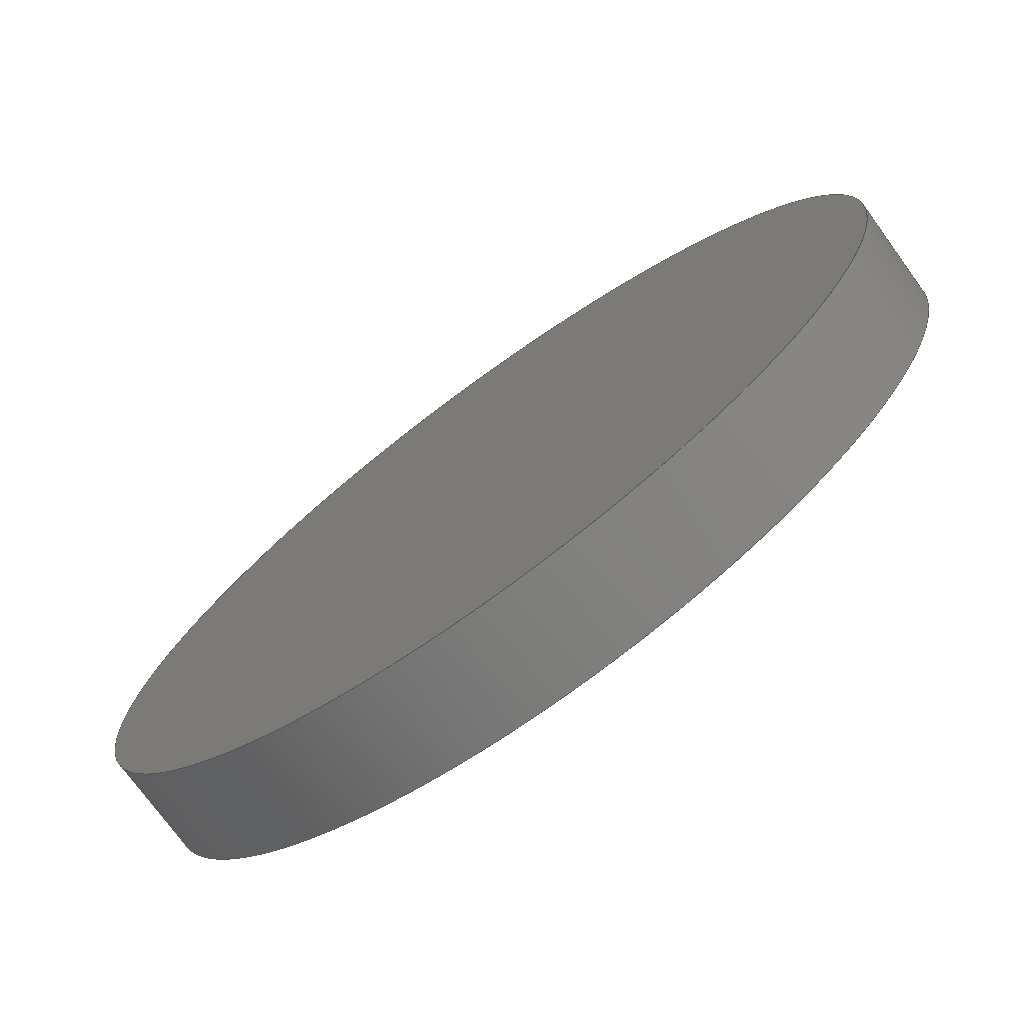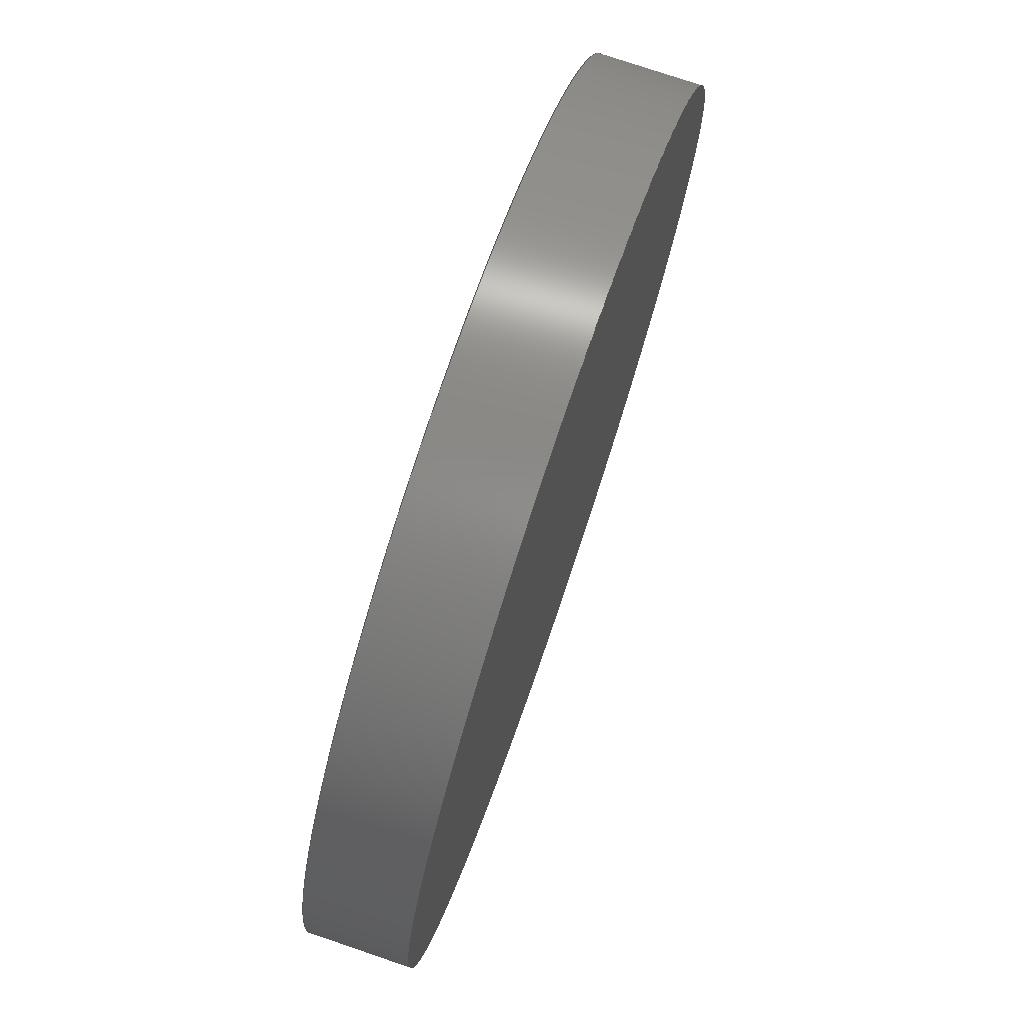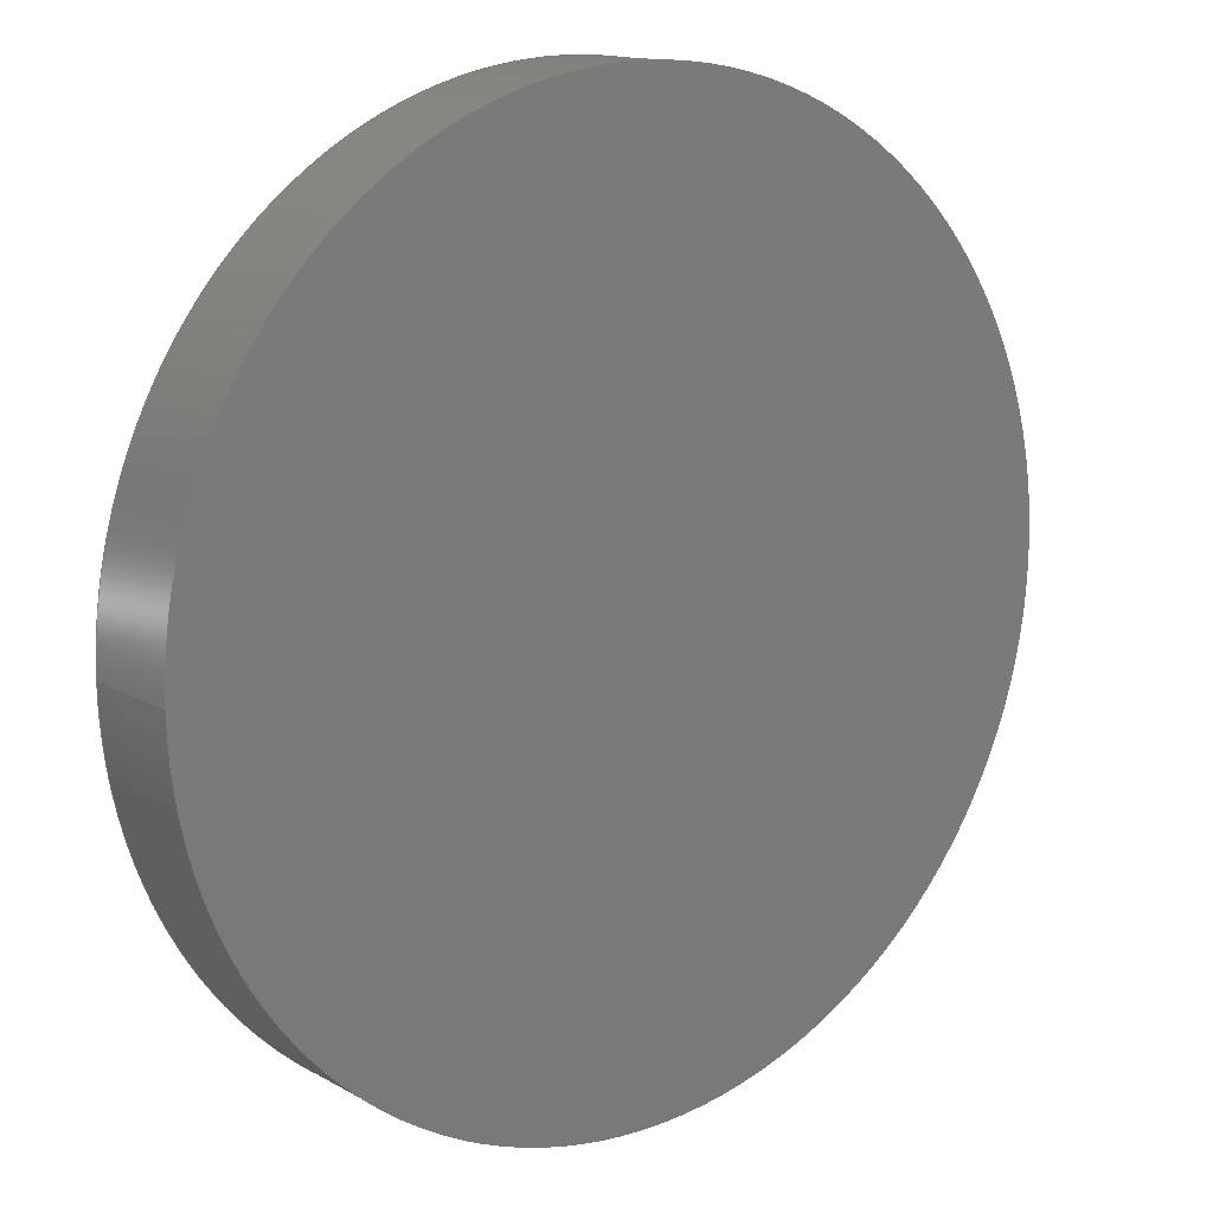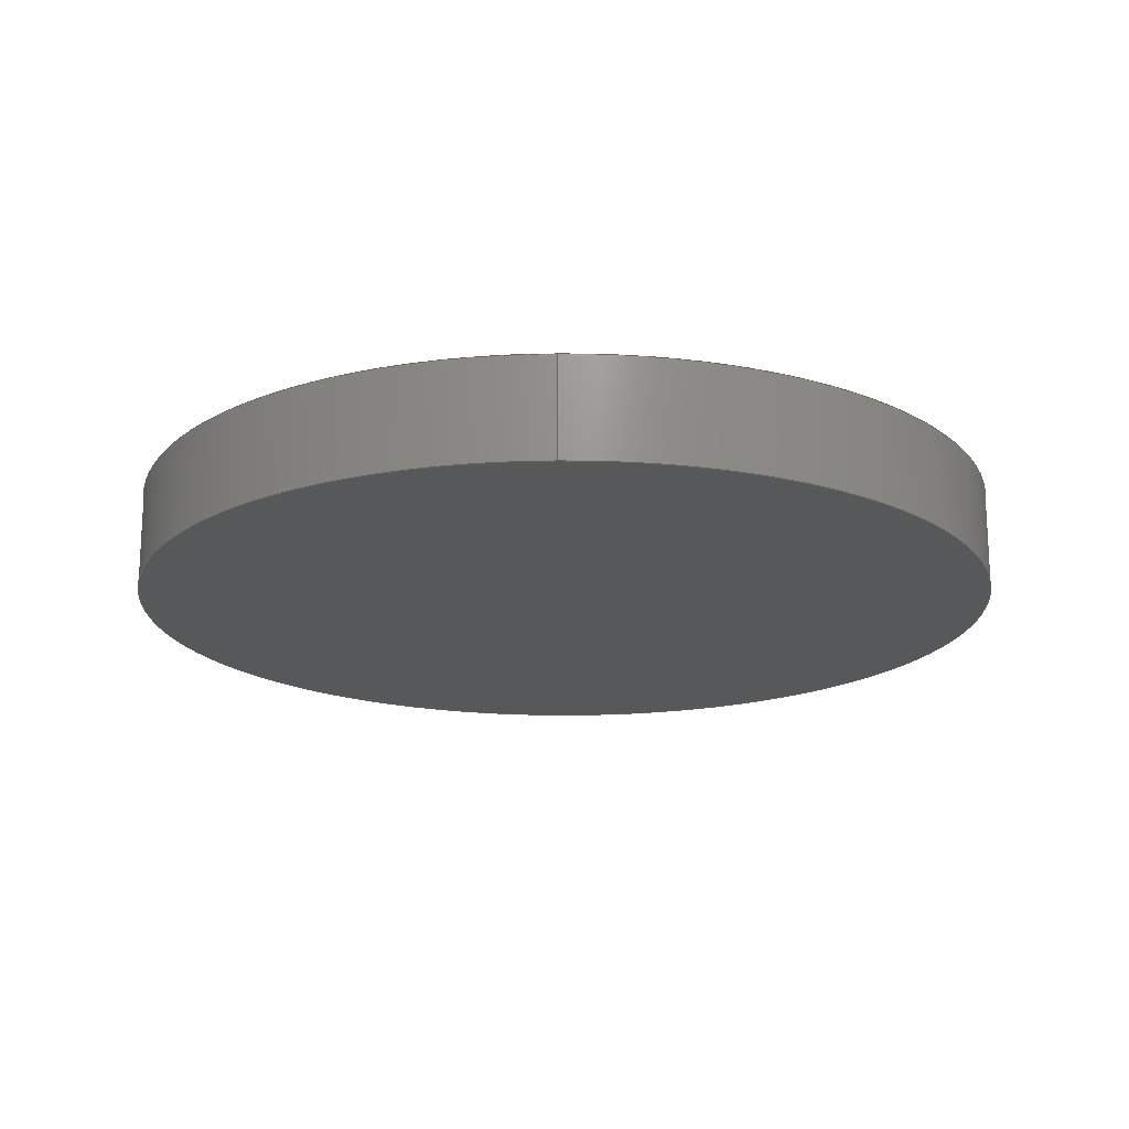
<metadata>
{"format":"iges","ext":"igs","renderer":"f3d","projection":"perspective","resolution":1024,"background":"white","views":[{"elev":-74.6,"azim":-144.0,"up":"+Y"},{"elev":75.7,"azim":-71.2,"up":"+Y"},{"elev":13.5,"azim":-38.4,"up":"+Y"},{"elev":-18.2,"azim":-89.2,"up":"+Z"}]}
</metadata>
<code>
SolidWorks IGES file using analytic representation for surfaces
1H,,1H;,12HbaseA.SLDPRT,72HC:\Users\David\OneDrive\Documents\AW\AWM20A -
 for modelling\base_219IGS,15HSolidWorks 2023,15HSolidWorks 2023,32,
308,15,308,15,12HbaseA.SLDPRT,1,2,2HMM,50,0.125,13H2.309e+05,
1e-08,5e+05,5HDavid,,11,0,13H2.309e+05;
     314       1       0       0       0                        00000200
     314       0       8       1       0                               0
     110       2       0       0       0                        01010000
     110       0       0       1       0                               0
     110       3       0       0       0                        01010000
     110       0       0       1       0                               0
     120       4       0       0       0                        01010000
     120       0       0       1       0                               0
     126       5       0       0       0                        01010500
     126       0       0       2       0                               0
     124       7       0       0       0                        00000000
     124       0       0       4       0                               0
     100      11       0       0       0              11        01010000
     100       0       0       1       0                               0
     126      12       0       0       0                        01010500
     126       0       0       2       0                               0
     110      14       0       0       0                        01010000
     110       0       0       1       0                               0
     126      15       0       0       0                        01010500
     126       0       0       2       0                               0
     100      17       0       0       0                        01010000
     100       0       0       1       0                               0
     126      18       0       0       0                        01010500
     126       0       0       2       0                               0
     110      20       0       0       0                        01010000
     110       0       0       1       0                               0
     102      21       0       0       0                        01010500
     102       0       0       1       0                               0
     102      22       0       0       0                        01010000
     102       0       0       1       0                               0
     142      23       0       0       0                        00010500
     142       0       0       1       0                               0
     144      24       0       0       0                        00000000
     144       0      -1       1       0                               0
     128      25       0       0       0                        01010000
     128       0       0       3       0                               0
     126      28       0       0       0                        01010500
     126       0       0      44       0                               0
     100      72       0       0       0                        01010000
     100       0       0       1       0                               0
     126      73       0       0       0                        01010500
     126       0       0      44       0                               0
     100     117       0       0       0                        01010000
     100       0       0       1       0                               0
     102     118       0       0       0                        01010500
     102       0       0       1       0                               0
     102     119       0       0       0                        01010000
     102       0       0       1       0                               0
     142     120       0       0       0                        00010500
     142       0       0       1       0                               0
     144     121       0       0       0                        00000000
     144       0      -1       1       0                               0
     110     122       0       0       0                        01010000
     110       0       0       1       0                               0
     110     123       0       0       0                        01010000
     110       0       0       1       0                               0
     120     124       0       0       0                        01010000
     120       0       0       1       0                               0
     126     125       0       0       0                        01010500
     126       0       0       2       0                               0
     110     127       0       0       0                        01010000
     110       0       0       1       0                               0
     126     128       0       0       0                        01010500
     126       0       0       2       0                               0
     124     130       0       0       0                        00000000
     124       0       0       3       0                               0
     100     133       0       0       0              65        01010000
     100       0       0       1       0                               0
     126     134       0       0       0                        01010500
     126       0       0       2       0                               0
     110     136       0       0       0                        01010000
     110       0       0       1       0                               0
     126     137       0       0       0                        01010500
     126       0       0       2       0                               0
     100     139       0       0       0                        01010000
     100       0       0       1       0                               0
     102     140       0       0       0                        01010500
     102       0       0       1       0                               0
     102     141       0       0       0                        01010000
     102       0       0       1       0                               0
     142     142       0       0       0                        00010500
     142       0       0       1       0                               0
     144     143       0       0       0                        00000000
     144       0      -1       1       0                               0
     128     144       0       0       0                        01010000
     128       0       0       3       0                               0
     126     147       0       0       0                        01010500
     126       0       0      44       0                               0
     100     191       0       0       0                        01010000
     100       0       0       1       0                               0
     126     192       0       0       0                        01010500
     126       0       0      44       0                               0
     100     236       0       0       0                        01010000
     100       0       0       1       0                               0
     102     237       0       0       0                        01010500
     102       0       0       1       0                               0
     102     238       0       0       0                        01010000
     102       0       0       1       0                               0
     142     239       0       0       0                        00010500
     142       0       0       1       0                               0
     144     240       0       0       0                        00000000
     144       0      -1       1       0                               0
314,79.22,81.96,93.33,;               1
110,0,0,25,0,0,-975;                                             3
110,-109.5,0,25,-109.5,0,0;                                        5
120,3,5,0,6.283;                                           7
126,1,1,1,0,1,0,0,0,1,1,1,1,0,0,0,0,3.142,0,          9
0,1,0,0,1;                                                        9
124,-1,-7.228e-15,8.552e-31,                   11
-2.138e-29,-7.228e-15,1,                        11
-6.983e-15,1.746e-13,                           11
4.962e-29,-6.983e-15,-1,50;                   11
100,25,0,0,109.5,0,-109.5,0;                                     13
126,1,1,1,0,1,0,0,0,1,1,1,1,0,3.142,0,1,               15
3.142,0,0,1,0,0,1;                                        15
110,109.5,0,25,109.5,0,0;                                         17
126,1,1,1,0,1,0,0,0,1,1,1,1,1,3.142,0,1,0,0,         19
0,1,0,0,1;                                                       19
100,0,0,0,109.5,0,-109.5,0;                                      21
126,1,1,1,0,1,0,0,0,1,1,1,1,1,0,0,0,0,0,0,1,0,         23
0,1;                                                                23
110,-109.5,0,0,-109.5,0,25;                                       25
102,4,9,15,19,23;                                                     27
102,4,13,17,21,25;                                                    29
142,1,7,27,29,1;                                                      31
144,7,1,0,31;                                                         33
128,1,1,1,1,0,0,1,0,0,0,0,1,1,0,0,1,1,1,1,1,1,            35
-110.8,-110.8,0,110.8,-110.8,0,-110.8,110.8,0,         35
110.8,110.8,0,0,1,0,1;                                       35
126,64,2,1,0,1,0,0,0,0,0.03125,0.03125,0.0625,0.0625,              37
0.09375,0.09375,0.125,0.125,0.1562,0.1562,0.1875,0.1875,            37
0.2188,0.2188,0.25,0.25,0.2812,0.2812,0.3125,0.3125,              37
0.3438,0.3438,0.375,0.375,0.4062,0.4062,0.4375,0.4375,            37
0.4688,0.4688,0.5,0.5,0.5312,0.5312,0.5625,0.5625,0.5938,        37
0.5938,0.625,0.625,0.6562,0.6562,0.6875,0.6875,0.7188,            37
0.7188,0.75,0.75,0.7812,0.7812,0.8125,0.8125,0.8438,              37
0.8438,0.875,0.875,0.9062,0.9062,0.9375,0.9375,0.9688,            37
0.9688,1,1,1,1,1,1,1,1,1,1,1,1,1,1,1,1,1,1,        37
1,1,1,1,1,1,1,1,1,1,1,1,1,1,1,1,1,1,1,1,1,       37
1,1,1,1,1,1,1,1,1,1,1,1,1,1,1,1,1,1,1,1,1,       37
1,1,1,1,1,1,1,1,0.9941,0.5,0,0.9941,               37
0.5243,0,0.9917,0.5484,0,0.9893,                37
0.5726,0,0.9846,0.5964,0,0.9798,                37
0.6202,0,0.9728,0.6434,0,0.9658,                37
0.6666,0,0.9565,0.6891,0,0.9472,                 37
0.7115,0,0.9357,0.7329,0,0.9243,                 37
0.7543,0,0.9108,0.7745,0,0.8973,                37
0.7947,0,0.8819,0.8134,0,0.8665,                37
0.8322,0,0.8494,0.8494,0,0.8322,                  37
0.8665,0,0.8134,0.8819,0,0.7947,                37
0.8973,0,0.7745,0.9108,0,0.7543,                37
0.9243,0,0.7329,0.9357,0,0.7115,                 37
0.9472,0,0.6891,0.9565,0,0.6666,                 37
0.9658,0,0.6434,0.9728,0,0.6202,                37
0.9798,0,0.5964,0.9846,0,0.5726,                37
0.9893,0,0.5484,0.9917,0,0.5243,                37
0.9941,0,0.5,0.9941,0,0.4757,0.9941,0,         37
0.4516,0.9917,0,0.4274,0.9893,0,                37
0.4036,0.9846,0,0.3798,0.9798,0,                37
0.3566,0.9728,0,0.3334,0.9658,0,                37
0.3109,0.9565,0,0.2885,0.9472,0,                 37
0.2671,0.9357,0,0.2457,0.9243,0,                 37
0.2255,0.9108,0,0.2053,0.8973,0,                37
0.1866,0.8819,0,0.1678,0.8665,0,                 37
0.1506,0.8494,0,0.1335,0.8322,0,                 37
0.1181,0.8134,0,0.1027,0.7947,0,                37
0.08919,0.7745,0,0.07571,0.7543,0,                37
0.06427,0.7329,0,0.05283,0.7115,0,                 37
0.04354,0.6891,0,0.03425,0.6666,0,                 37
0.0272,0.6434,0,0.02016,0.6202,0,                37
0.01542,0.5964,0,0.01069,0.5726,0,                37
0.008308,0.5484,0,0.005929,0.5243,0,                37
0.005929,0.5,0,0,1,0,0,-1;                                   37
100,0,0,0,109.5,0,-109.5,0;                                      39
126,64,2,1,0,1,0,0,0,0,0.03125,0.03125,0.0625,0.0625,              41
0.09375,0.09375,0.125,0.125,0.1562,0.1562,0.1875,0.1875,            41
0.2188,0.2188,0.25,0.25,0.2812,0.2812,0.3125,0.3125,              41
0.3438,0.3438,0.375,0.375,0.4062,0.4062,0.4375,0.4375,            41
0.4688,0.4688,0.5,0.5,0.5312,0.5312,0.5625,0.5625,0.5938,        41
0.5938,0.625,0.625,0.6562,0.6562,0.6875,0.6875,0.7188,            41
0.7188,0.75,0.75,0.7812,0.7812,0.8125,0.8125,0.8438,              41
0.8438,0.875,0.875,0.9062,0.9062,0.9375,0.9375,0.9688,            41
0.9688,1,1,1,1,1,1,1,1,1,1,1,1,1,1,1,1,1,1,        41
1,1,1,1,1,1,1,1,1,1,1,1,1,1,1,1,1,1,1,1,1,       41
1,1,1,1,1,1,1,1,1,1,1,1,1,1,1,1,1,1,1,1,1,       41
1,1,1,1,1,1,1,1,0.005929,0.5,0,0.005929,               41
0.4757,0,0.008308,0.4516,0,0.01069,                41
0.4274,0,0.01542,0.4036,0,0.02016,                41
0.3798,0,0.0272,0.3566,0,0.03425,                41
0.3334,0,0.04354,0.3109,0,0.05283,                 41
0.2885,0,0.06427,0.2671,0,0.07571,                 41
0.2457,0,0.08919,0.2255,0,0.1027,                41
0.2053,0,0.1181,0.1866,0,0.1335,                41
0.1678,0,0.1506,0.1506,0,0.1678,                  41
0.1335,0,0.1866,0.1181,0,0.2053,                41
0.1027,0,0.2255,0.08919,0,0.2457,                41
0.07571,0,0.2671,0.06427,0,0.2885,                 41
0.05283,0,0.3109,0.04354,0,0.3334,                 41
0.03425,0,0.3566,0.0272,0,0.3798,                41
0.02016,0,0.4036,0.01542,0,0.4274,                41
0.01069,0,0.4516,0.008308,0,0.4757,                41
0.005929,0,0.5,0.005929,0,0.5243,0.005929,0,         41
0.5484,0.008308,0,0.5726,0.01069,0,                41
0.5964,0.01542,0,0.6202,0.02016,0,                41
0.6434,0.0272,0,0.6666,0.03425,0,                41
0.6891,0.04354,0,0.7115,0.05283,0,                 41
0.7329,0.06427,0,0.7543,0.07571,0,                 41
0.7745,0.08919,0,0.7947,0.1027,0,                41
0.8134,0.1181,0,0.8322,0.1335,0,                 41
0.8494,0.1506,0,0.8665,0.1678,0,                 41
0.8819,0.1866,0,0.8973,0.2053,0,                41
0.9108,0.2255,0,0.9243,0.2457,0,                41
0.9357,0.2671,0,0.9472,0.2885,0,                 41
0.9565,0.3109,0,0.9658,0.3334,0,                 41
0.9728,0.3566,0,0.9798,0.3798,0,                41
0.9846,0.4036,0,0.9893,0.4274,0,                41
0.9917,0.4516,0,0.9941,0.4757,0,                41
0.9941,0.5,0,0,1,0,0,-1;                                   41
100,0,0,0,-109.5,0,109.5,0;                                      43
102,2,37,41;                                                          45
102,2,39,43;                                                          47
142,1,35,45,47,1;                                                     49
144,35,1,0,49;                                                        51
110,0,0,25,0,0,-975;                                            53
110,-109.5,0,25,-109.5,0,0;                                       55
120,53,55,0,6.283;                                        57
126,1,1,1,0,1,0,0,0,1,1,1,1,1,3.142,0,0,               59
3.142,0,0,1,0,0,1;                                        59
110,109.5,0,0,109.5,0,25;                                         61
126,1,1,1,0,1,0,0,0,1,1,1,1,0,3.142,0,0,               63
6.283,0,0,1,0,0,1;                                        63
124,1,-7.105e-15,0,0,-7.105e-15,-1,             65
6.983e-15,-1.746e-13,                           65
-4.962e-29,-6.983e-15,-1,50;                  65
100,25,0,0,109.5,0,-109.5,0;                                     67
126,1,1,1,0,1,0,0,0,1,1,1,1,0,6.283,0,1,               69
6.283,0,0,1,0,0,1;                                        69
110,-109.5,0,25,-109.5,0,0;                                       71
126,1,1,1,0,1,0,0,0,1,1,1,1,1,6.283,0,1,               73
3.142,0,0,1,0,0,1;                                        73
100,0,0,0,-109.5,0,109.5,0;                                      75
102,4,59,63,69,73;                                                    77
102,4,61,67,71,75;                                                    79
142,1,57,77,79,1;                                                     81
144,57,1,0,81;                                                        83
128,1,1,1,1,0,0,1,0,0,0,0,1,1,0,0,1,1,1,1,1,1,            85
-110.8,-110.8,25,110.8,-110.8,25,-110.8,110.8,          85
25,110.8,110.8,25,0,1,0,1;                                  85
126,64,2,1,0,1,0,0,0,0,0.03125,0.03125,0.0625,0.0625,              87
0.09375,0.09375,0.125,0.125,0.1562,0.1562,0.1875,0.1875,            87
0.2188,0.2188,0.25,0.25,0.2812,0.2812,0.3125,0.3125,              87
0.3438,0.3438,0.375,0.375,0.4062,0.4062,0.4375,0.4375,            87
0.4688,0.4688,0.5,0.5,0.5312,0.5312,0.5625,0.5625,0.5938,        87
0.5938,0.625,0.625,0.6562,0.6562,0.6875,0.6875,0.7188,            87
0.7188,0.75,0.75,0.7812,0.7812,0.8125,0.8125,0.8438,              87
0.8438,0.875,0.875,0.9062,0.9062,0.9375,0.9375,0.9688,            87
0.9688,1,1,1,1,1,1,1,1,1,1,1,1,1,1,1,1,1,1,        87
1,1,1,1,1,1,1,1,1,1,1,1,1,1,1,1,1,1,1,1,1,       87
1,1,1,1,1,1,1,1,1,1,1,1,1,1,1,1,1,1,1,1,1,       87
1,1,1,1,1,1,1,1,0.005929,0.5,0,0.005929,               87
0.4757,0,0.008308,0.4516,0,0.01069,                87
0.4274,0,0.01542,0.4036,0,0.02016,                87
0.3798,0,0.0272,0.3566,0,0.03425,                87
0.3334,0,0.04354,0.3109,0,0.05283,                 87
0.2885,0,0.06427,0.2671,0,0.07571,                 87
0.2457,0,0.08919,0.2255,0,0.1027,                87
0.2053,0,0.1181,0.1866,0,0.1335,                87
0.1678,0,0.1506,0.1506,0,0.1678,                  87
0.1335,0,0.1866,0.1181,0,0.2053,                87
0.1027,0,0.2255,0.08919,0,0.2457,                87
0.07571,0,0.2671,0.06427,0,0.2885,                 87
0.05283,0,0.3109,0.04354,0,0.3334,                 87
0.03425,0,0.3566,0.0272,0,0.3798,                87
0.02016,0,0.4036,0.01542,0,0.4274,                87
0.01069,0,0.4516,0.008308,0,0.4757,                87
0.005929,0,0.5,0.005929,0,0.5243,0.005929,0,         87
0.5484,0.008308,0,0.5726,0.01069,0,                87
0.5964,0.01542,0,0.6202,0.02016,0,                87
0.6434,0.0272,0,0.6666,0.03425,0,                87
0.6891,0.04354,0,0.7115,0.05283,0,                 87
0.7329,0.06427,0,0.7543,0.07571,0,                 87
0.7745,0.08919,0,0.7947,0.1027,0,                87
0.8134,0.1181,0,0.8322,0.1335,0,                 87
0.8494,0.1506,0,0.8665,0.1678,0,                 87
0.8819,0.1866,0,0.8973,0.2053,0,                87
0.9108,0.2255,0,0.9243,0.2457,0,                87
0.9357,0.2671,0,0.9472,0.2885,0,                 87
0.9565,0.3109,0,0.9658,0.3334,0,                 87
0.9728,0.3566,0,0.9798,0.3798,0,                87
0.9846,0.4036,0,0.9893,0.4274,0,                87
0.9917,0.4516,0,0.9941,0.4757,0,                87
0.9941,0.5,0,0,1,0,0,-1;                                   87
100,25,0,0,-109.5,0,109.5,0;                                     89
126,64,2,1,0,1,0,0,0,0,0.03125,0.03125,0.0625,0.0625,              91
0.09375,0.09375,0.125,0.125,0.1562,0.1562,0.1875,0.1875,            91
0.2188,0.2188,0.25,0.25,0.2812,0.2812,0.3125,0.3125,              91
0.3438,0.3438,0.375,0.375,0.4062,0.4062,0.4375,0.4375,            91
0.4688,0.4688,0.5,0.5,0.5312,0.5312,0.5625,0.5625,0.5938,        91
0.5938,0.625,0.625,0.6562,0.6562,0.6875,0.6875,0.7188,            91
0.7188,0.75,0.75,0.7812,0.7812,0.8125,0.8125,0.8438,              91
0.8438,0.875,0.875,0.9062,0.9062,0.9375,0.9375,0.9688,            91
0.9688,1,1,1,1,1,1,1,1,1,1,1,1,1,1,1,1,1,1,        91
1,1,1,1,1,1,1,1,1,1,1,1,1,1,1,1,1,1,1,1,1,       91
1,1,1,1,1,1,1,1,1,1,1,1,1,1,1,1,1,1,1,1,1,       91
1,1,1,1,1,1,1,1,0.9941,0.5,0,0.9941,               91
0.5243,0,0.9917,0.5484,0,0.9893,                91
0.5726,0,0.9846,0.5964,0,0.9798,                91
0.6202,0,0.9728,0.6434,0,0.9658,                91
0.6666,0,0.9565,0.6891,0,0.9472,                 91
0.7115,0,0.9357,0.7329,0,0.9243,                 91
0.7543,0,0.9108,0.7745,0,0.8973,                91
0.7947,0,0.8819,0.8134,0,0.8665,                91
0.8322,0,0.8494,0.8494,0,0.8322,                  91
0.8665,0,0.8134,0.8819,0,0.7947,                91
0.8973,0,0.7745,0.9108,0,0.7543,                91
0.9243,0,0.7329,0.9357,0,0.7115,                 91
0.9472,0,0.6891,0.9565,0,0.6666,                 91
0.9658,0,0.6434,0.9728,0,0.6202,                91
0.9798,0,0.5964,0.9846,0,0.5726,                91
0.9893,0,0.5484,0.9917,0,0.5243,                91
0.9941,0,0.5,0.9941,0,0.4757,0.9941,0,         91
0.4516,0.9917,0,0.4274,0.9893,0,                91
0.4036,0.9846,0,0.3798,0.9798,0,                91
0.3566,0.9728,0,0.3334,0.9658,0,                91
0.3109,0.9565,0,0.2885,0.9472,0,                 91
0.2671,0.9357,0,0.2457,0.9243,0,                 91
0.2255,0.9108,0,0.2053,0.8973,0,                91
0.1866,0.8819,0,0.1678,0.8665,0,                 91
0.1506,0.8494,0,0.1335,0.8322,0,                 91
0.1181,0.8134,0,0.1027,0.7947,0,                91
0.08919,0.7745,0,0.07571,0.7543,0,                91
0.06427,0.7329,0,0.05283,0.7115,0,                 91
0.04354,0.6891,0,0.03425,0.6666,0,                 91
0.0272,0.6434,0,0.02016,0.6202,0,                91
0.01542,0.5964,0,0.01069,0.5726,0,                91
0.008308,0.5484,0,0.005929,0.5243,0,                91
0.005929,0.5,0,0,1,0,0,-1;                                   91
100,25,0,0,109.5,0,-109.5,0;                                     93
102,2,87,91;                                                          95
102,2,89,93;                                                          97
142,1,85,95,97,1;                                                     99
144,85,1,0,99;                                                       101
S      1G      4D    102P    240
</code>
